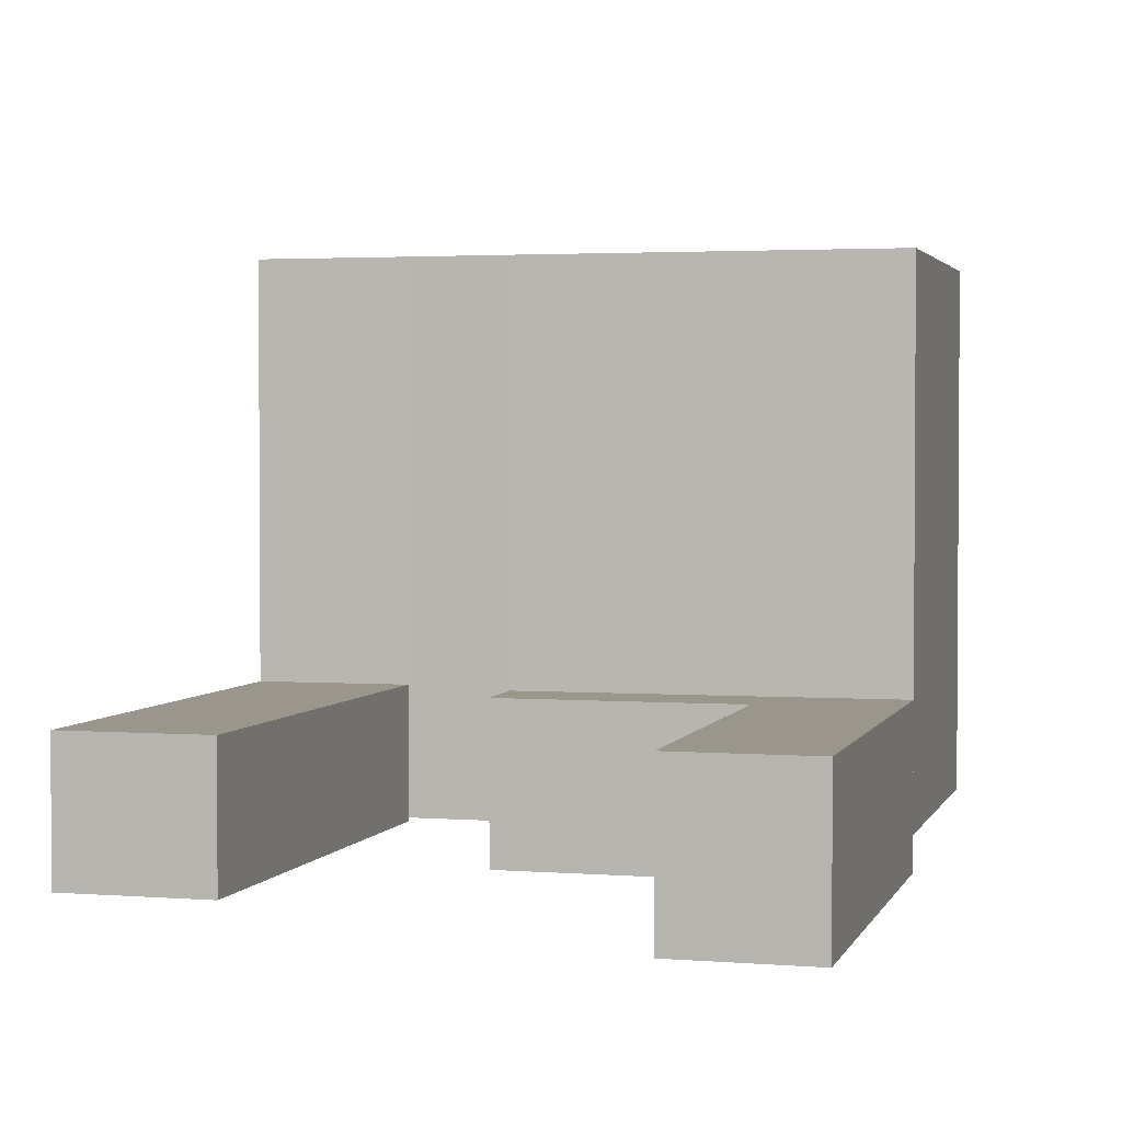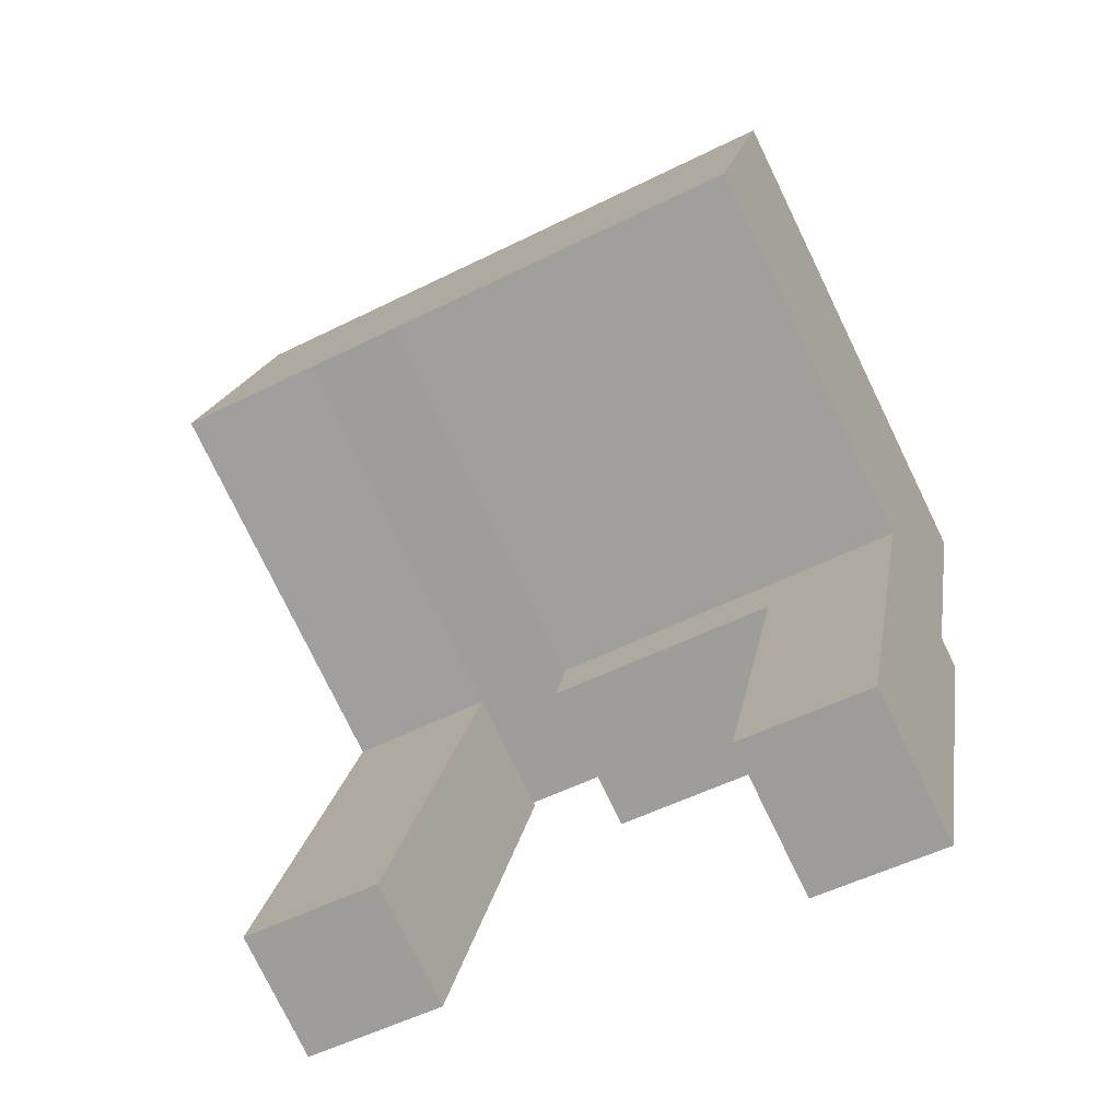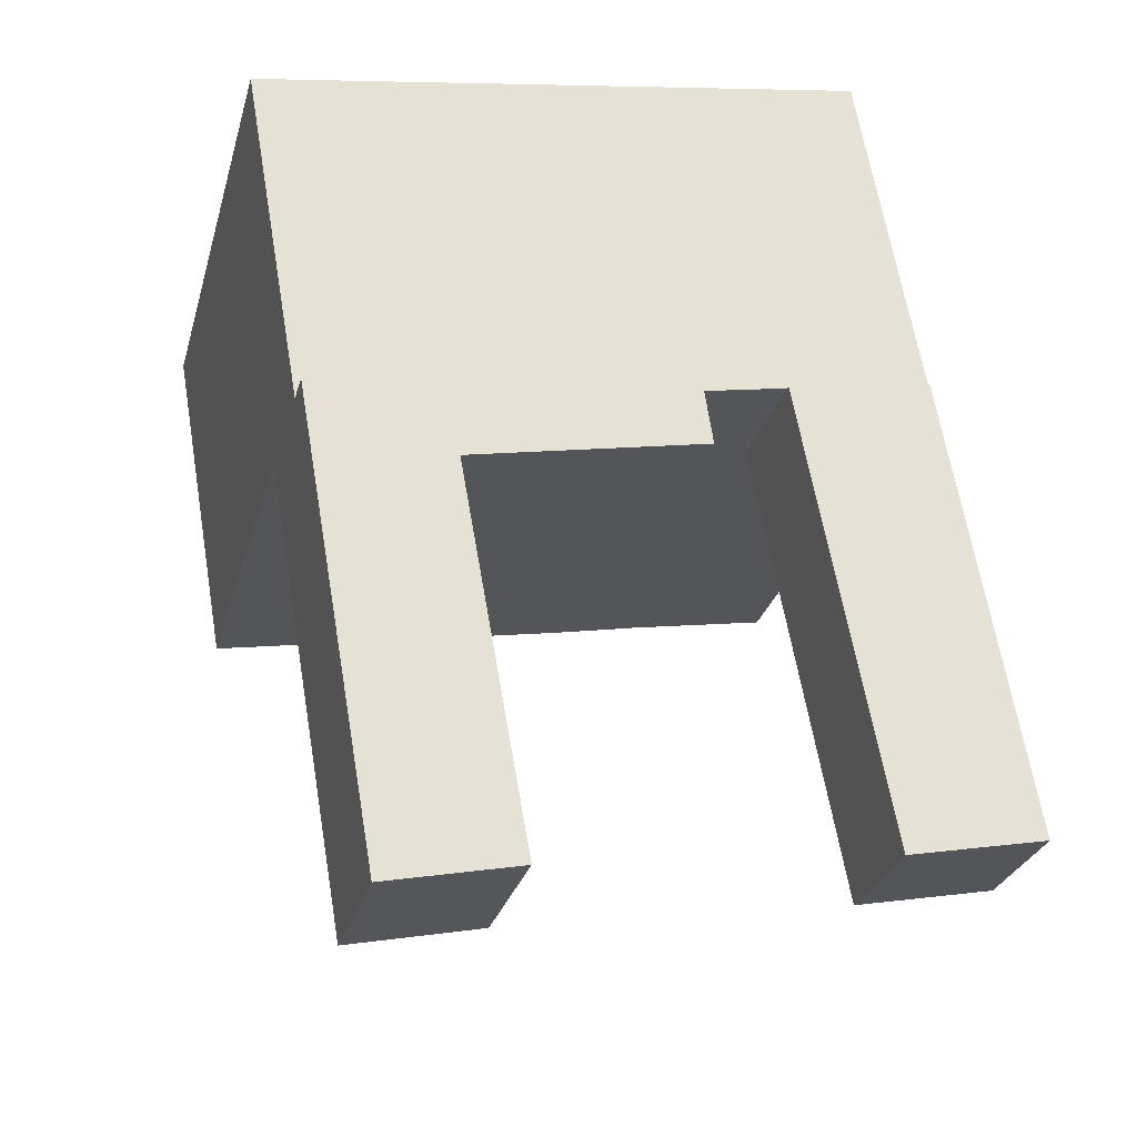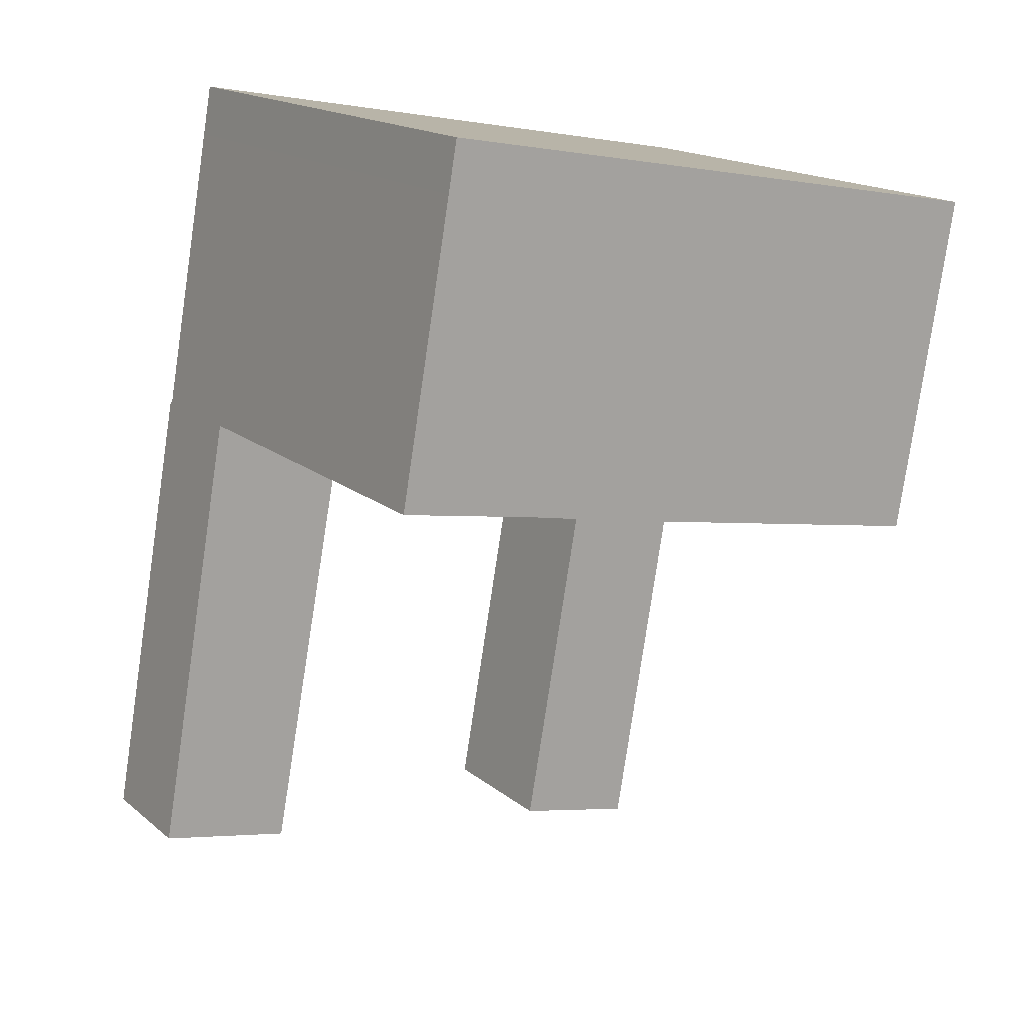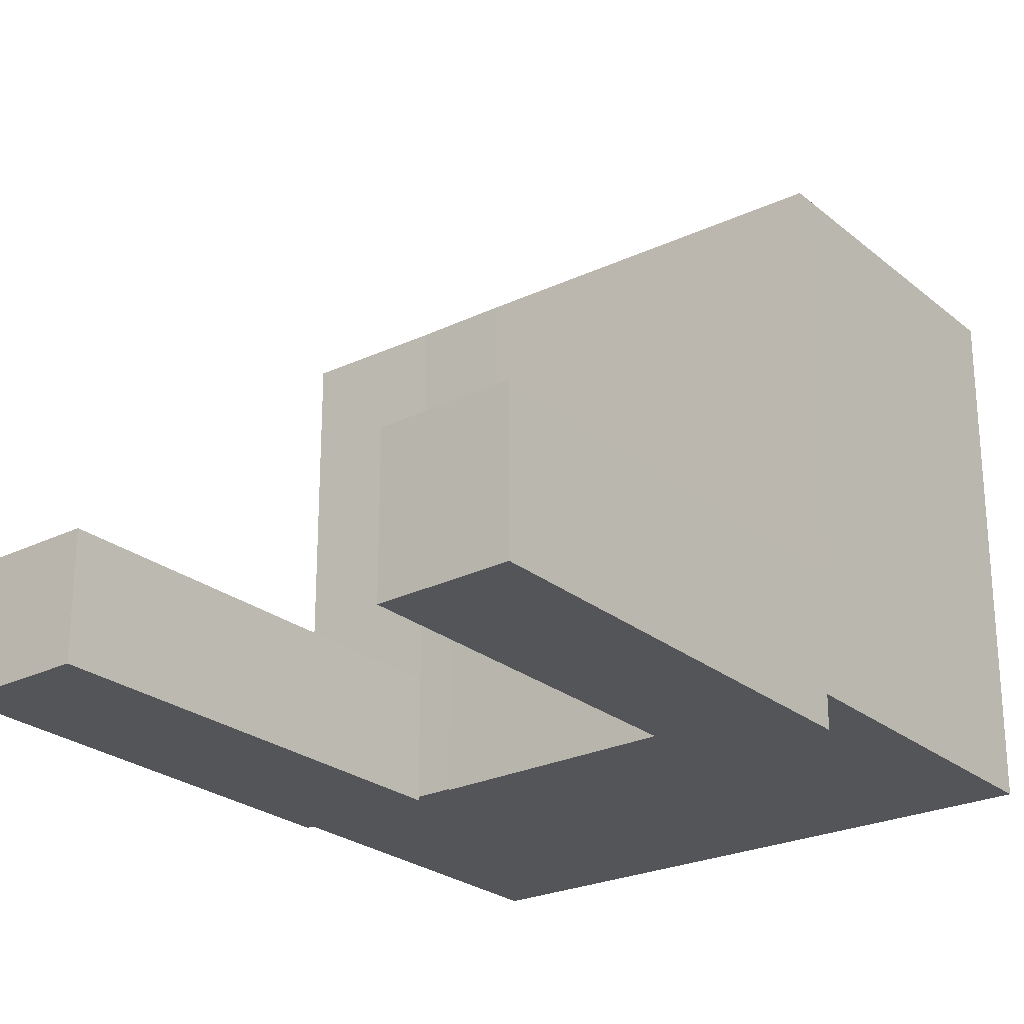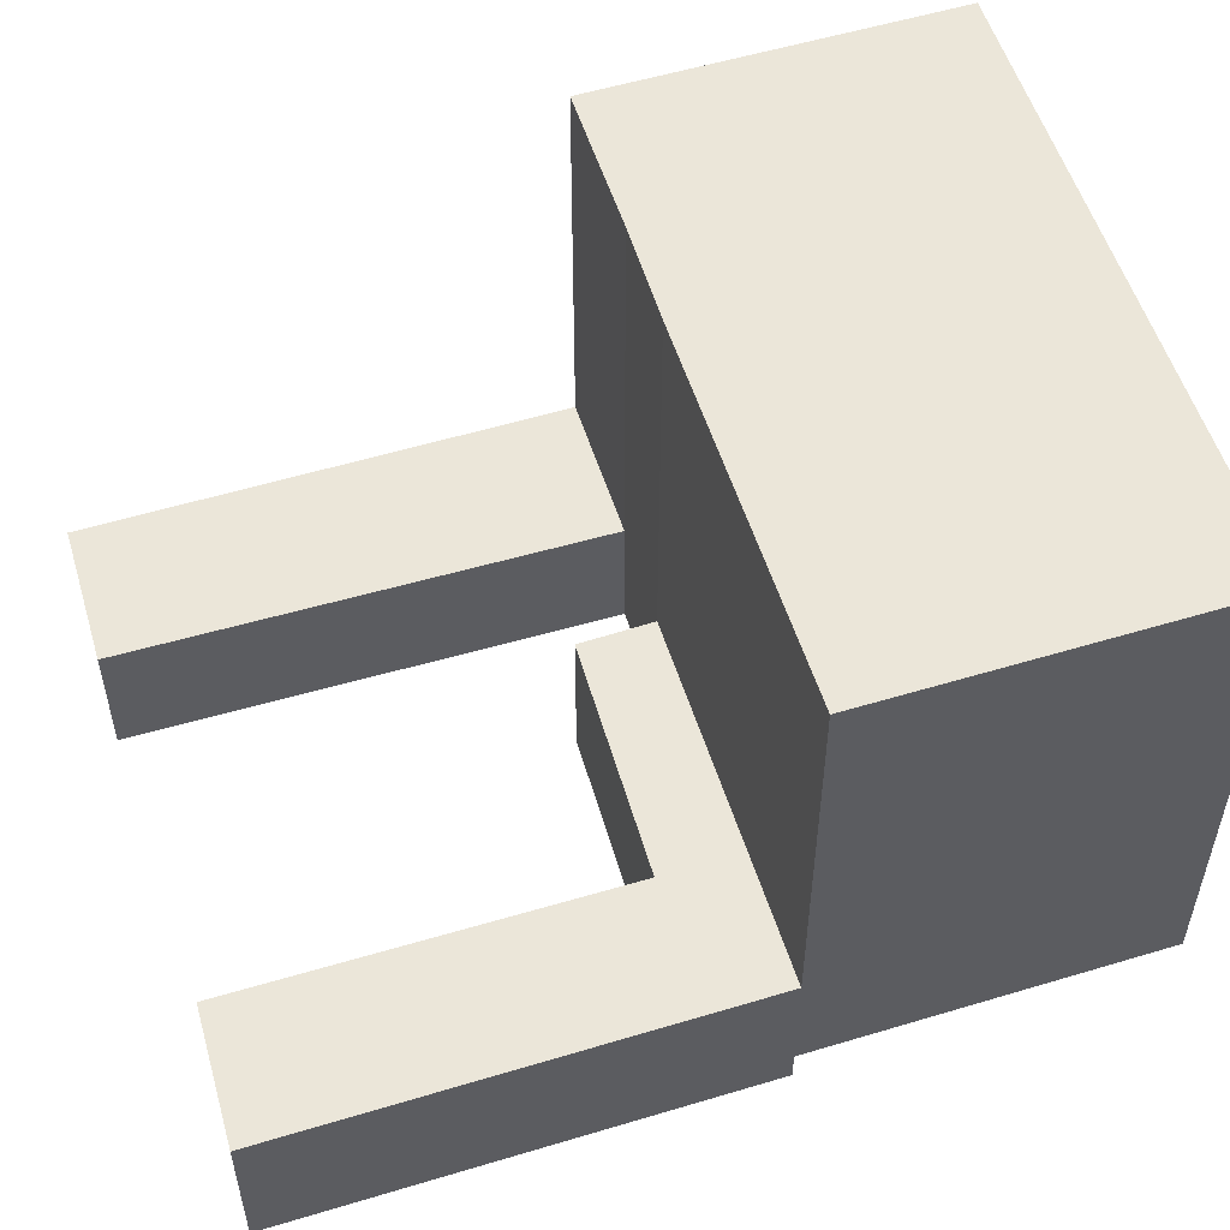
<metadata>
{"format":"obj","ext":"obj","renderer":"f3d","projection":"perspective","resolution":1024,"background":"white","views":[{"elev":2.4,"azim":-175.5,"up":"+Y"},{"elev":-77.7,"azim":-154.1,"up":"+Z"},{"elev":-27.9,"azim":-14.6,"up":"+Z"},{"elev":16.4,"azim":147.8,"up":"+Z"},{"elev":-24.8,"azim":-152.6,"up":"+Y"},{"elev":55.2,"azim":-117.5,"up":"+Y"}]}
</metadata>
<code>
v  22.41 4.717 3.992
v  20.3 4.717 -13.98
v  17.1 4.717 3.07
v  25.37 4.717 -12.98
v  13.54 4.593 2.382
v  0.03986 4.593 -0.2296
v  0.0001215 4.593 -0.0001807
v  5.297 4.593 -2.08
v  2.941 4.593 -16.98
v  10.53 4.593 -1.036
v  13.95 4.593 -0.3525
v  7.777 4.593 -15.96
v  7.766 19.36 14.48
v  0.0004355 19.36 -0.0006478
v  -2.203 19.36 12.72
v  13.54 19.36 2.382
v  10.79 19.36 15.02
v  20.19 19.36 16.68
v  17.1 19.36 3.07
v  20.52 19.36 14.81
v  22.41 19.36 3.991
v  22.39 19.36 4.092
v  22.14 19.36 5.542
v  22.41 -2.444e-16 3.992
v  17.1 -1.88e-16 3.07
v  25.37 7.947e-16 -12.98
v  20.3 8.562e-16 -13.98
v  13.54 -1.12 2.383
v  0 -1.12 -6.858e-17
v  13.95 -1.12 -0.3523
v  10.53 -1.12 -1.036
v  5.297 -1.12 -2.08
v  7.777 -1.12 -15.96
v  2.941 -1.12 -16.98
v  0.03974 -1.12 -0.2294
v  7.765 0.13 14.49
v  -2.204 0.13 12.72
v  10.79 0.13 15.02
v  20.19 0.13 16.68
v  20.52 0.13 14.81
v  22.14 0.13 5.542
v  22.39 0.13 4.093
v  22.41 0.13 3.992
v  17.1 0.13 3.07
v  13.54 0.13 2.383
v  2.659e-05 0.13 -3.955e-05
g defaultobject
f 1 2 3
f 2 1 4
f 5 6 7
f 6 5 8
f 6 8 9
f 8 5 10
f 10 5 11
f 12 9 8
f 13 14 15
f 14 13 16
f 16 13 17
f 16 17 18
f 16 18 19
f 19 18 20
f 19 20 21
f 21 20 22
f 22 20 23
f 24 3 25
f 3 24 1
f 26 1 24
f 1 26 4
f 2 26 27
f 26 2 4
f 3 27 25
f 27 3 2
f 28 7 29
f 7 28 5
f 30 5 28
f 5 30 11
f 10 30 31
f 30 10 11
f 8 31 32
f 31 8 10
f 33 8 32
f 8 33 12
f 9 33 34
f 33 9 12
f 6 34 35
f 34 6 9
f 7 35 29
f 35 7 6
f 36 15 37
f 15 36 13
f 38 13 36
f 13 38 17
f 39 17 38
f 17 39 18
f 40 18 39
f 18 40 20
f 41 20 40
f 20 41 23
f 42 23 41
f 23 42 22
f 43 22 42
f 22 43 21
f 19 43 44
f 43 19 21
f 16 44 45
f 44 16 19
f 14 45 46
f 45 14 16
f 15 46 37
f 46 15 14
f 24 27 26
f 27 24 25
f 28 29 30
f 31 30 29
f 32 31 29
f 33 32 29
f 35 33 29
f 34 33 35
f 46 36 37
f 36 46 38
f 38 46 39
f 39 46 40
f 40 46 45
f 40 45 41
f 41 45 44
f 41 44 42
f 42 44 43

</code>
